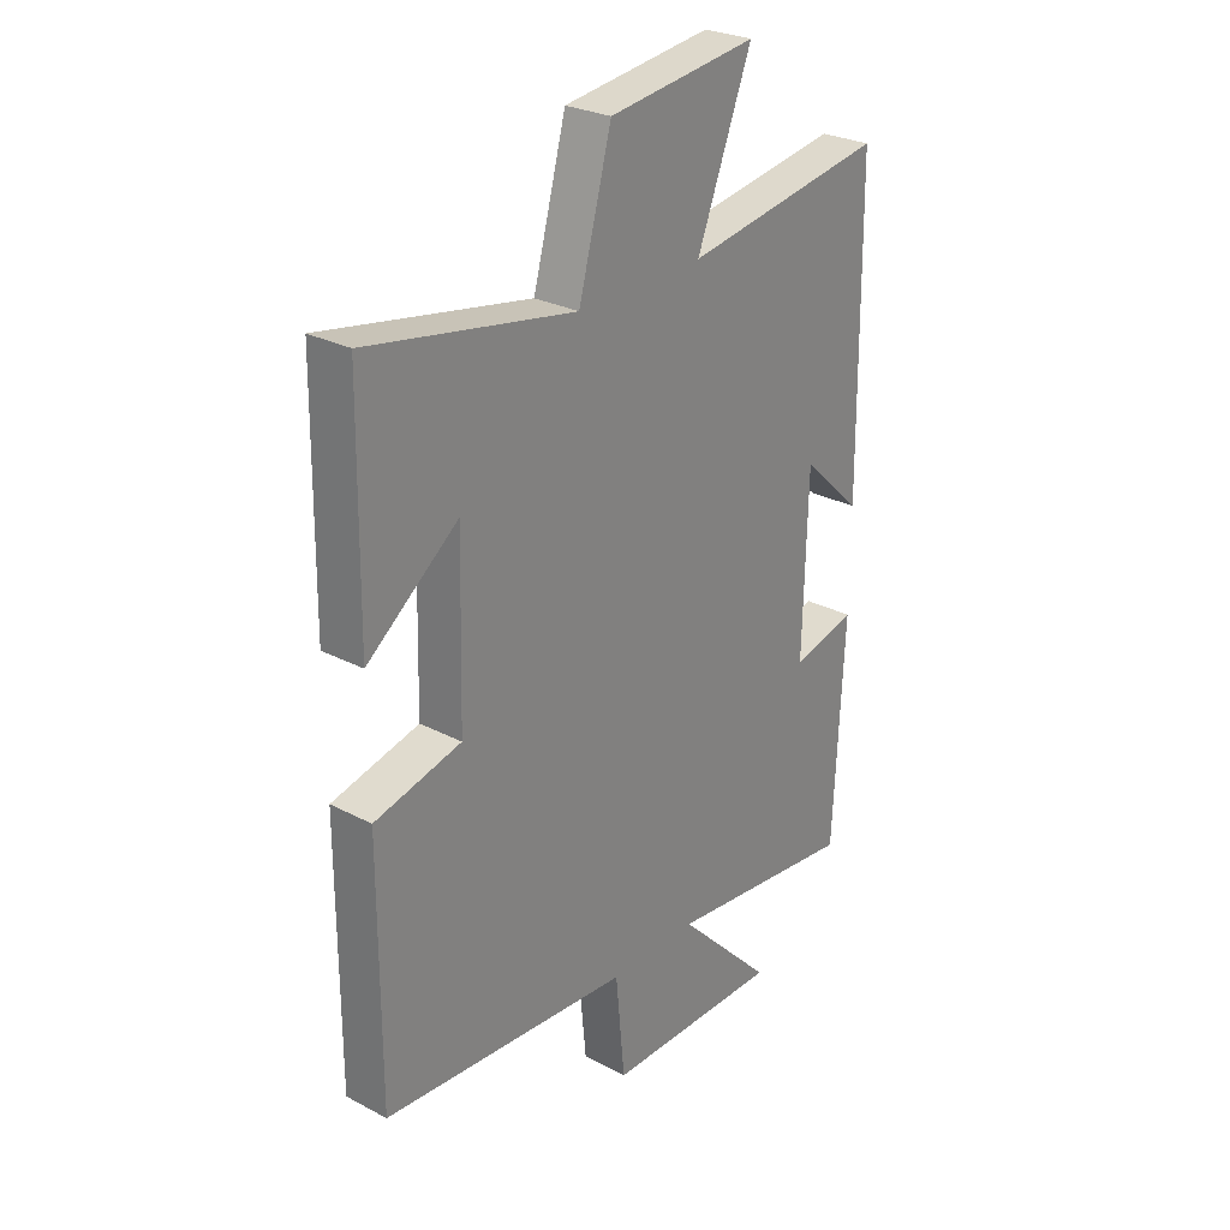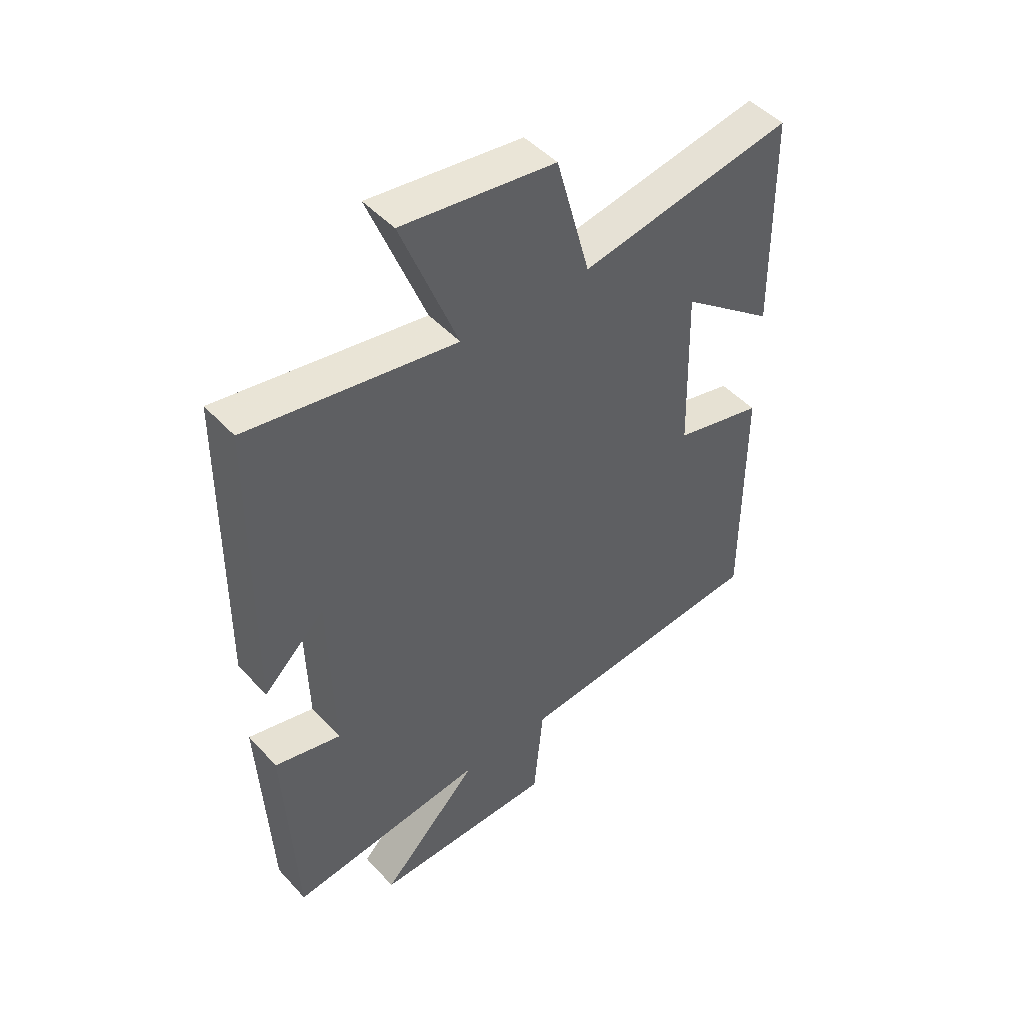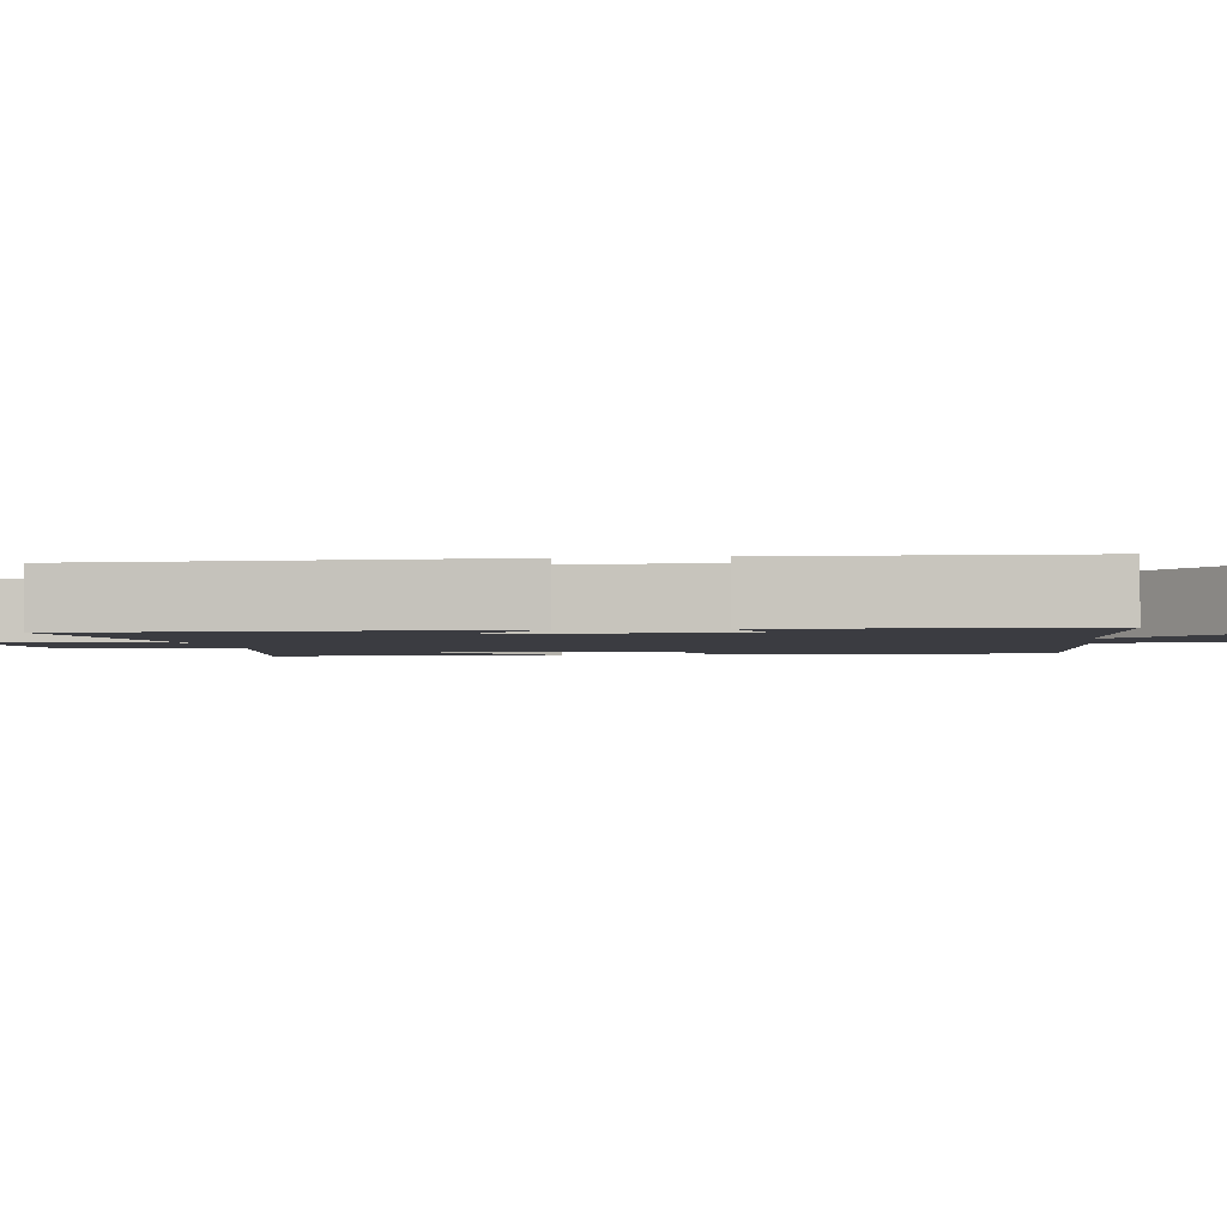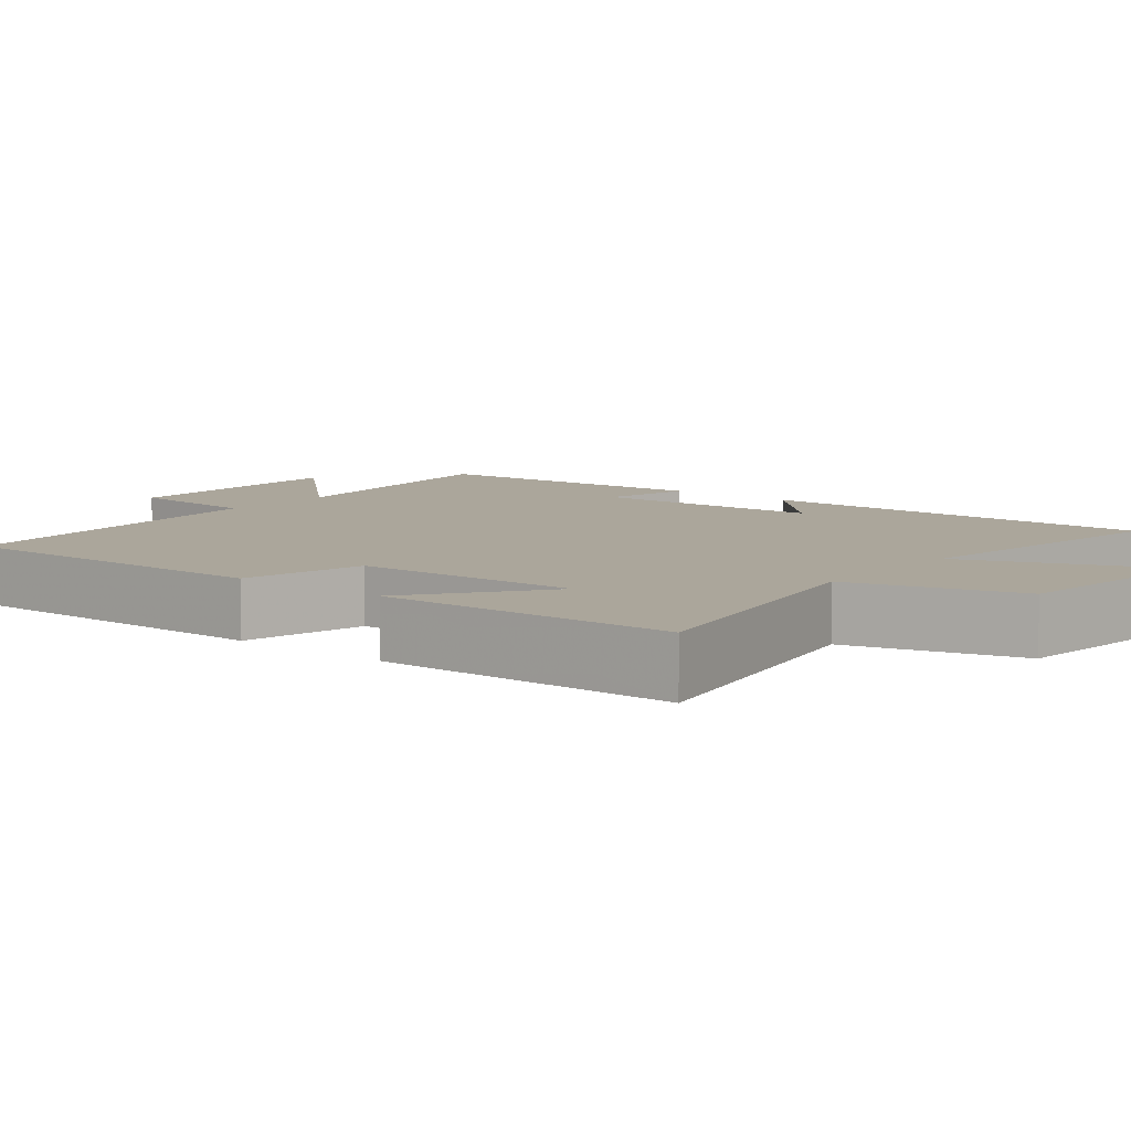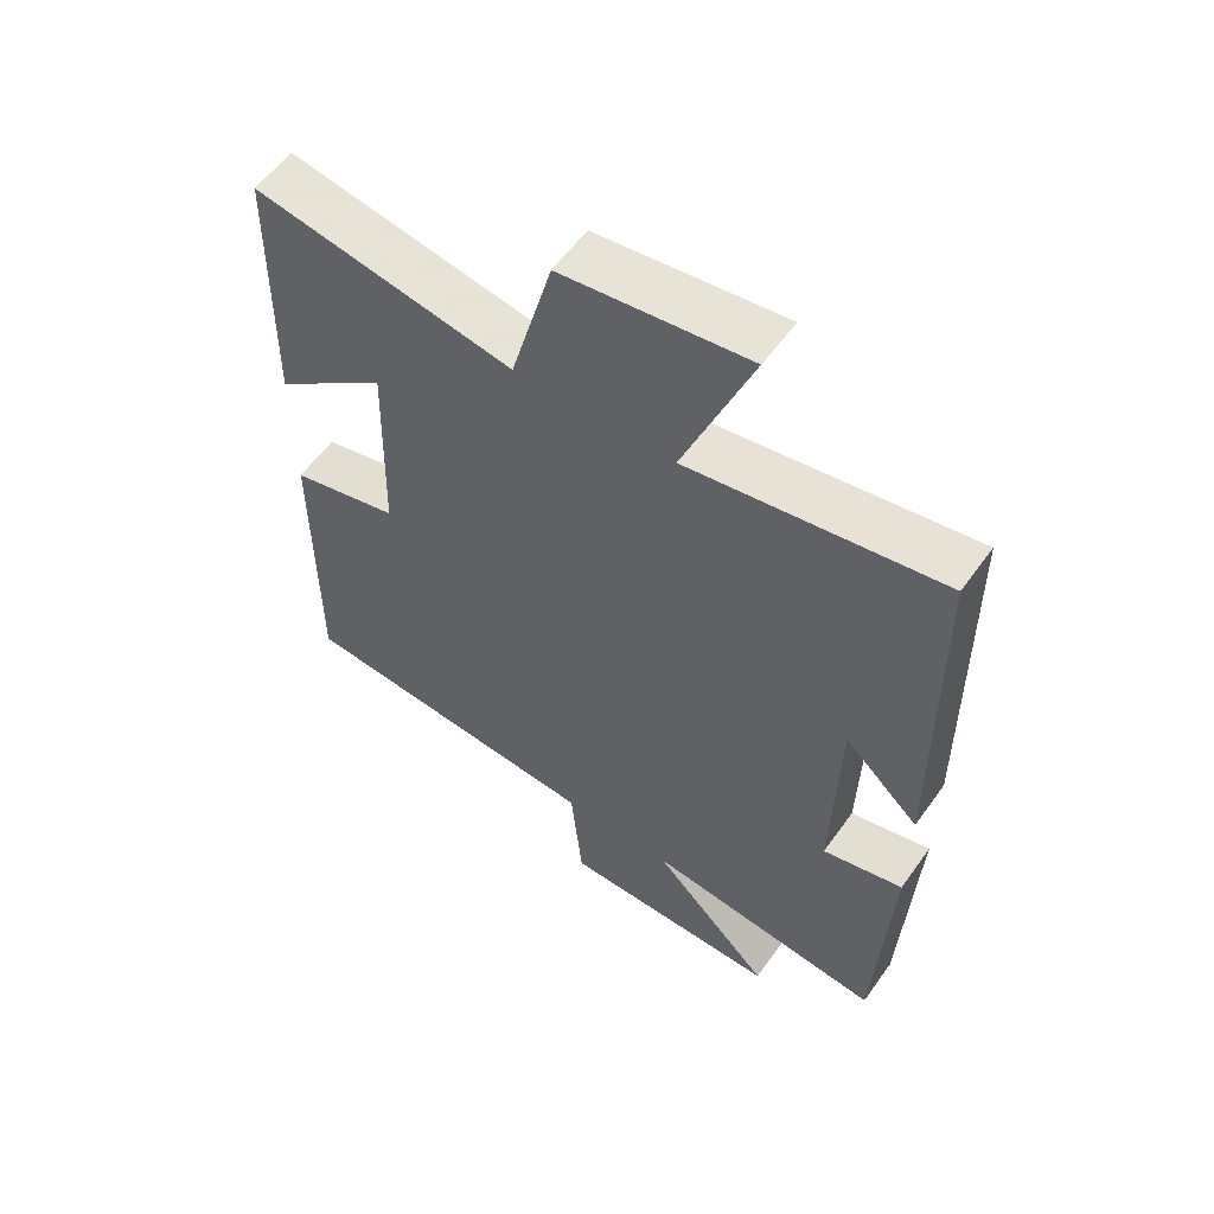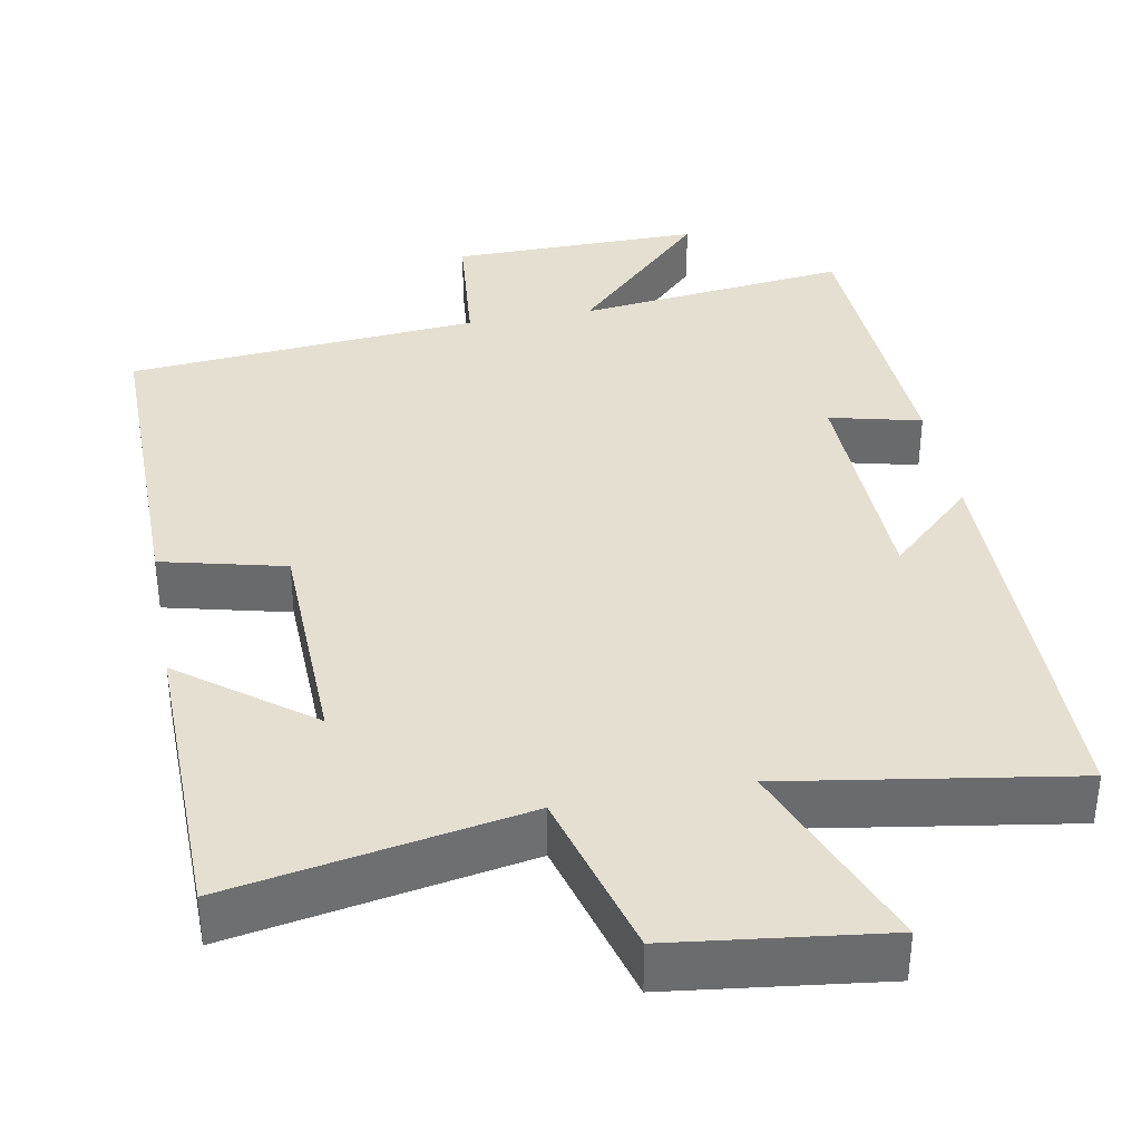
<metadata>
{"format":"obj","ext":"obj","renderer":"f3d","projection":"perspective","resolution":1024,"background":"white","views":[{"elev":27.5,"azim":-51.2,"up":"+Z"},{"elev":47.5,"azim":139.9,"up":"+Z"},{"elev":-2.2,"azim":98.7,"up":"+Y"},{"elev":8.0,"azim":-51.5,"up":"+Y"},{"elev":57.4,"azim":35.2,"up":"+Z"},{"elev":36.7,"azim":-10.5,"up":"+Y"}]}
</metadata>
<code>
v 0.481 0.07 -0.543
v 0.125 0.07 -0.5
v 0.304 0.07 -0.683
v -0.024 0.07 -0.679
v -0.041 0.07 -0.5
v -0.501 0.07 -0.46
v -0.5 0.07 -0.026
v -0.34 0.07 0.013
v -0.332 0.07 0.311
v -0.5 0.07 0.182
v -0.494 0.07 0.571
v -0.112 0.07 0.5
v -0.051 0.07 0.723
v 0.223 0.07 0.757
v 0.122 0.07 0.5
v 0.494 0.07 0.559
v 0.5 0.07 0.022
v 0.389 0.07 0.127
v 0.381 0.07 -0.183
v 0.5 0.07 -0.154
v 0.481 0 -0.543
v 0.125 0 -0.5
v 0.304 0 -0.683
v -0.024 0 -0.679
v -0.041 0 -0.5
v -0.501 0 -0.46
v -0.5 0 -0.026
v -0.34 0 0.013
v -0.332 0 0.311
v -0.5 0 0.182
v -0.494 0 0.571
v -0.112 0 0.5
v -0.051 0 0.723
v 0.223 0 0.757
v 0.122 0 0.5
v 0.494 0 0.559
v 0.5 0 0.022
v 0.389 0 0.127
v 0.381 0 -0.183
v 0.5 0 -0.154
f 19 20 1 2
f 18 19 2
f 15 16 17 18
f 15 18 2
f 12 13 14 15
f 12 15 2
f 9 10 11 12
f 8 9 12 2
f 7 8 2
f 6 7 2
f 5 6 2
f 2 3 4 5
f 22 21 40 39
f 22 39 38
f 38 37 36 35
f 22 38 35
f 35 34 33 32
f 22 35 32
f 32 31 30 29
f 22 32 29 28
f 22 28 27
f 22 27 26
f 22 26 25
f 25 24 23 22
f 1 21 22 2
f 2 22 23 3
f 3 23 24 4
f 4 24 25 5
f 5 25 26 6
f 6 26 27 7
f 7 27 28 8
f 8 28 29 9
f 9 29 30 10
f 10 30 31 11
f 11 31 32 12
f 12 32 33 13
f 13 33 34 14
f 14 34 35 15
f 15 35 36 16
f 16 36 37 17
f 17 37 38 18
f 18 38 39 19
f 19 39 40 20
f 20 40 21 1

</code>
